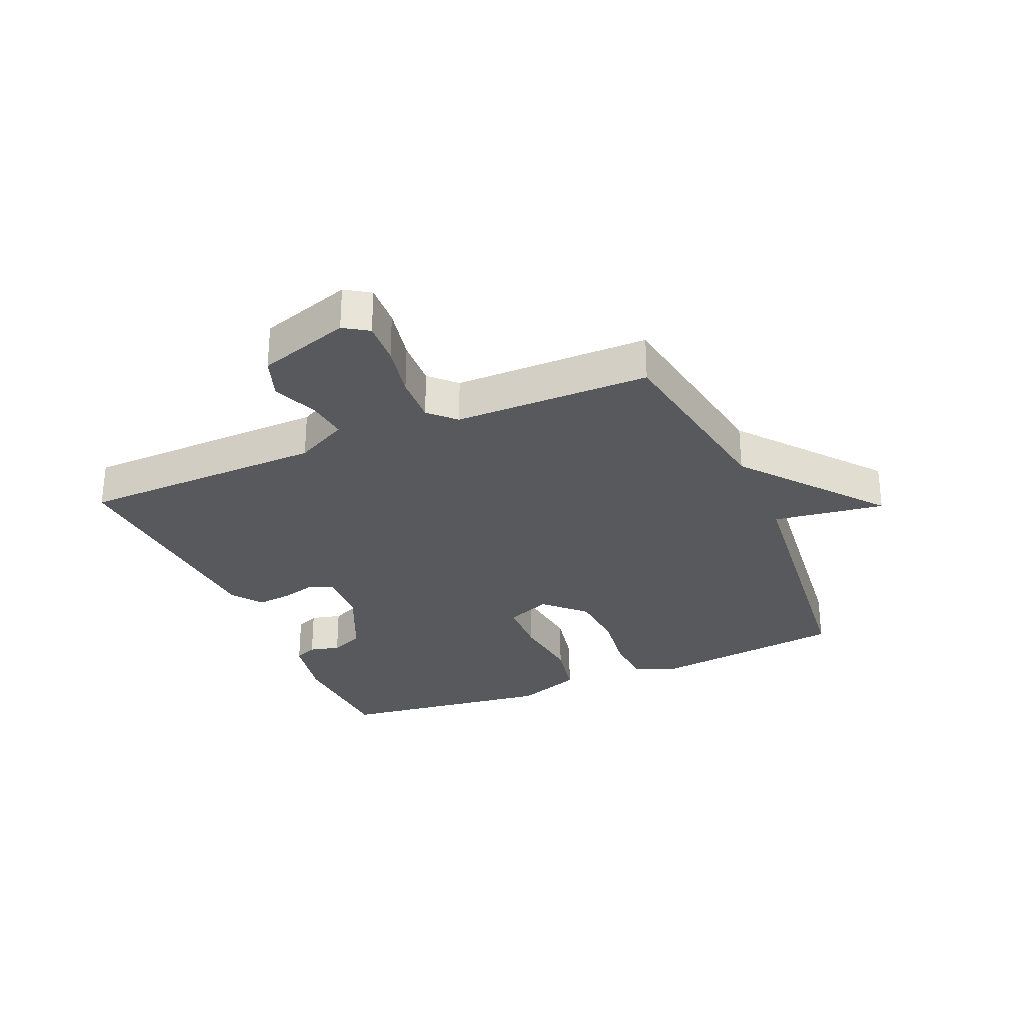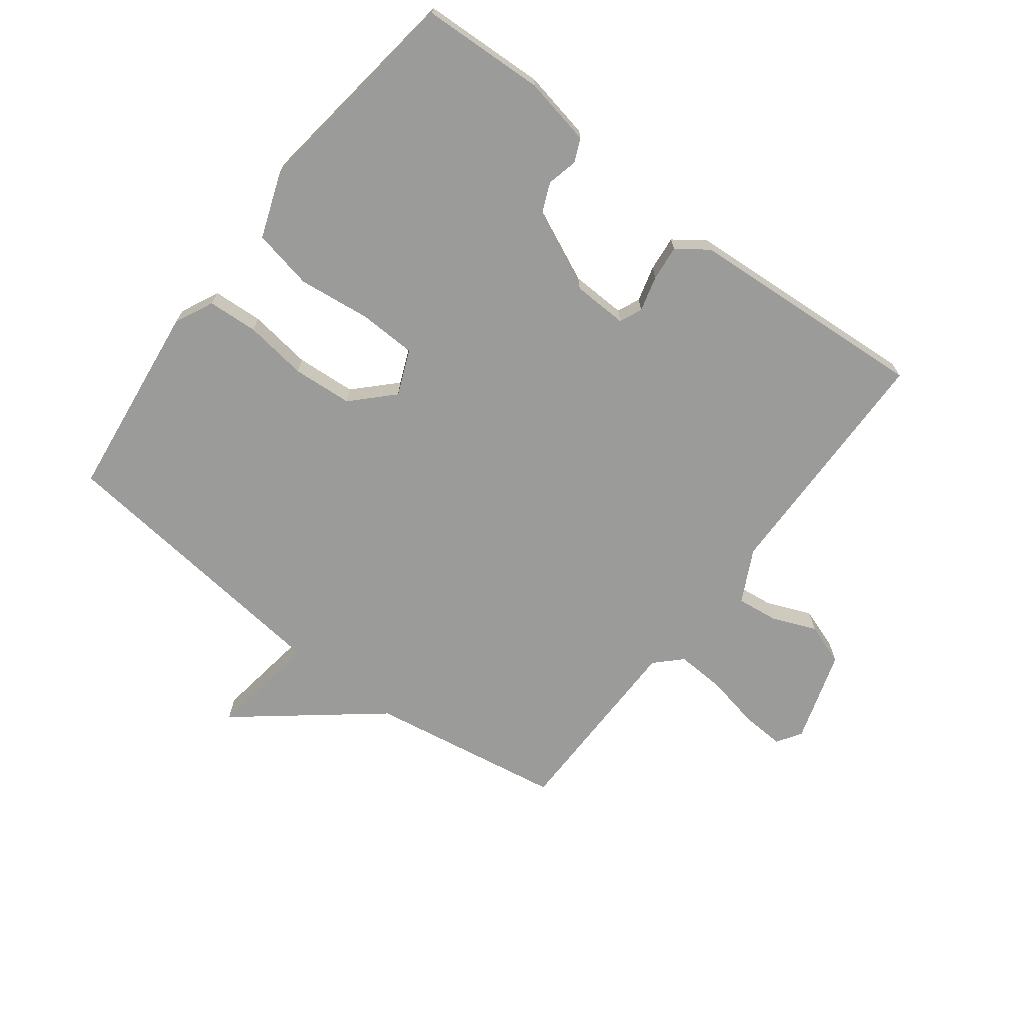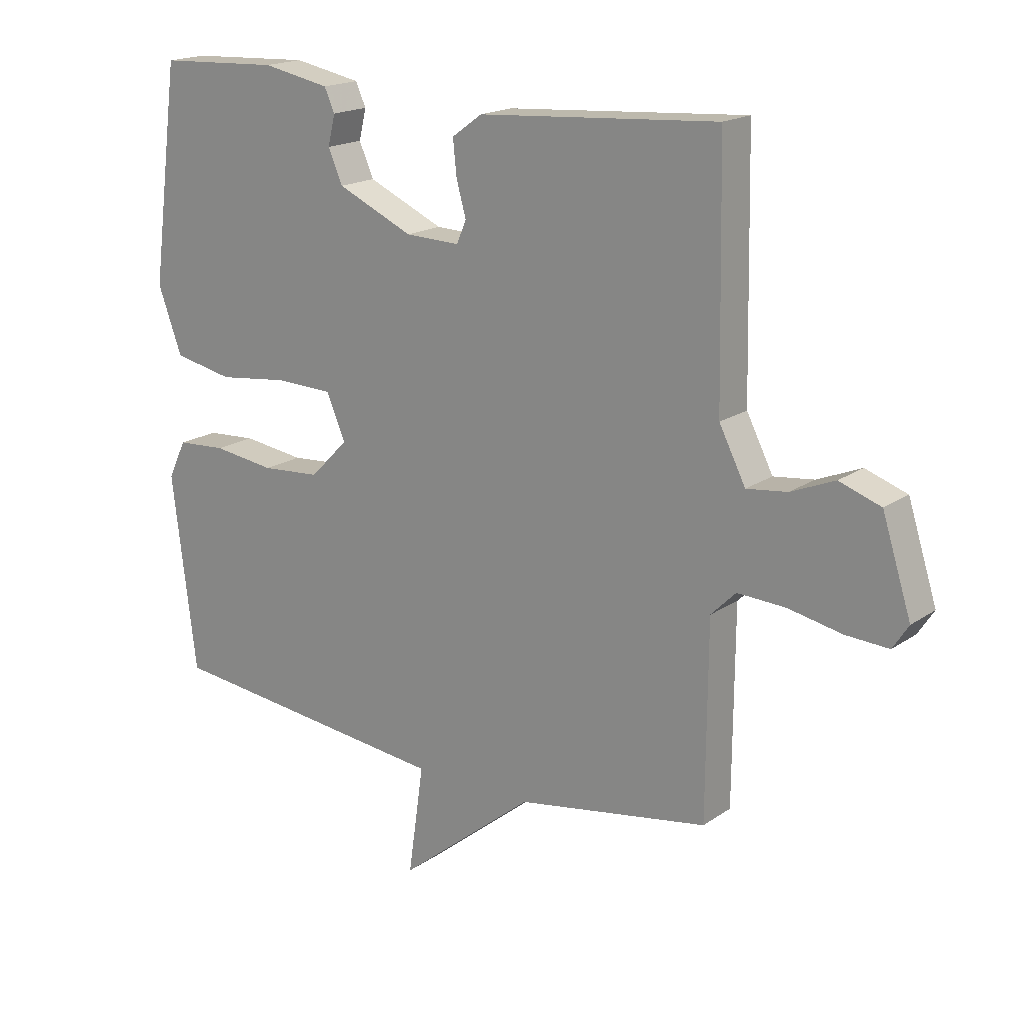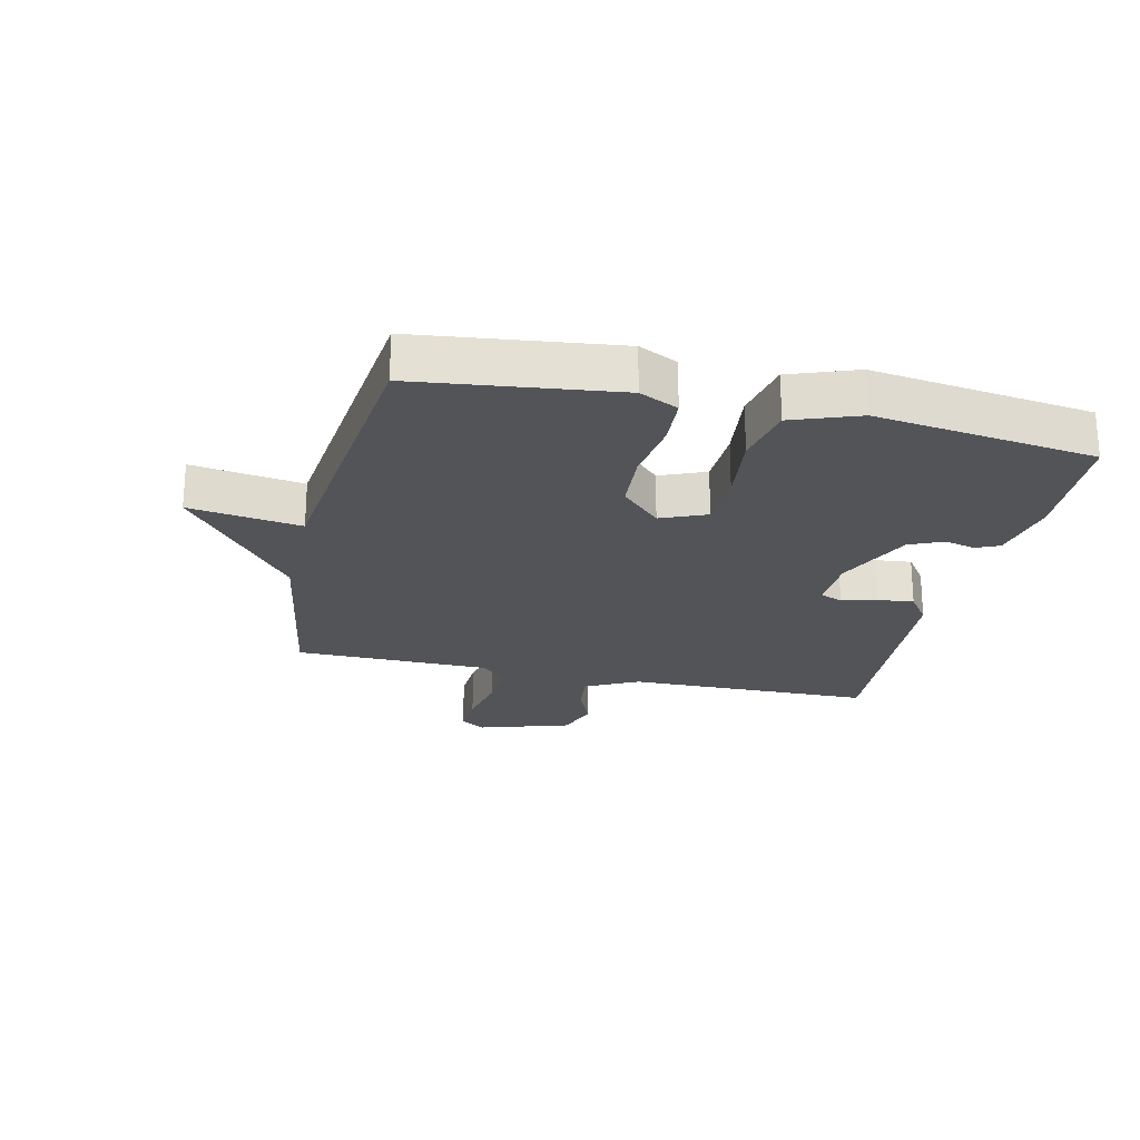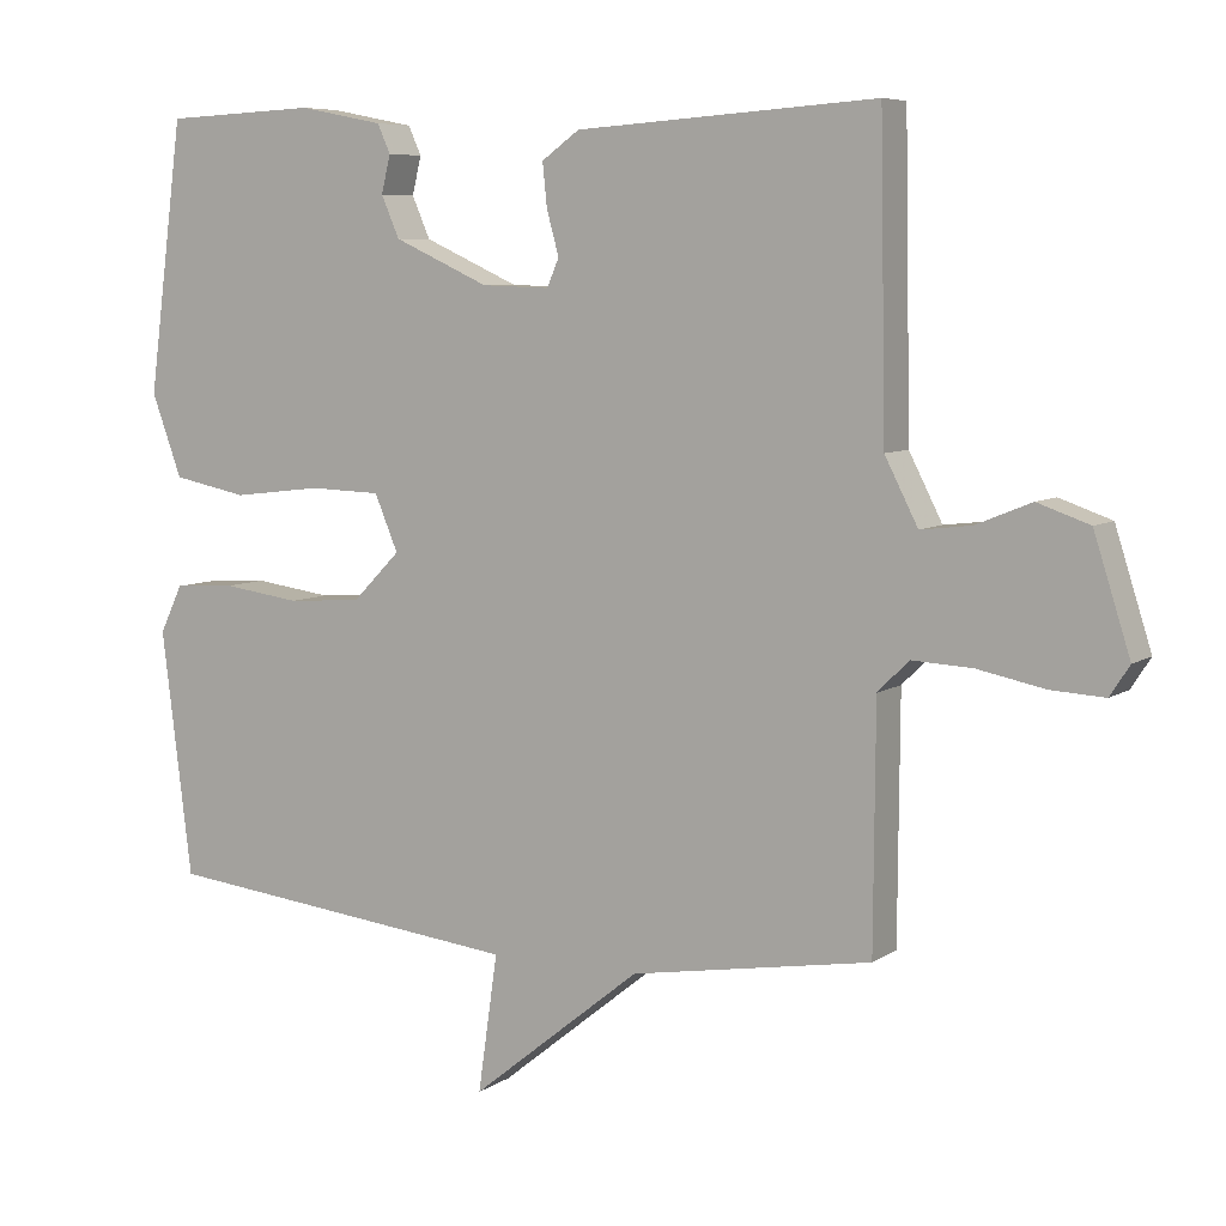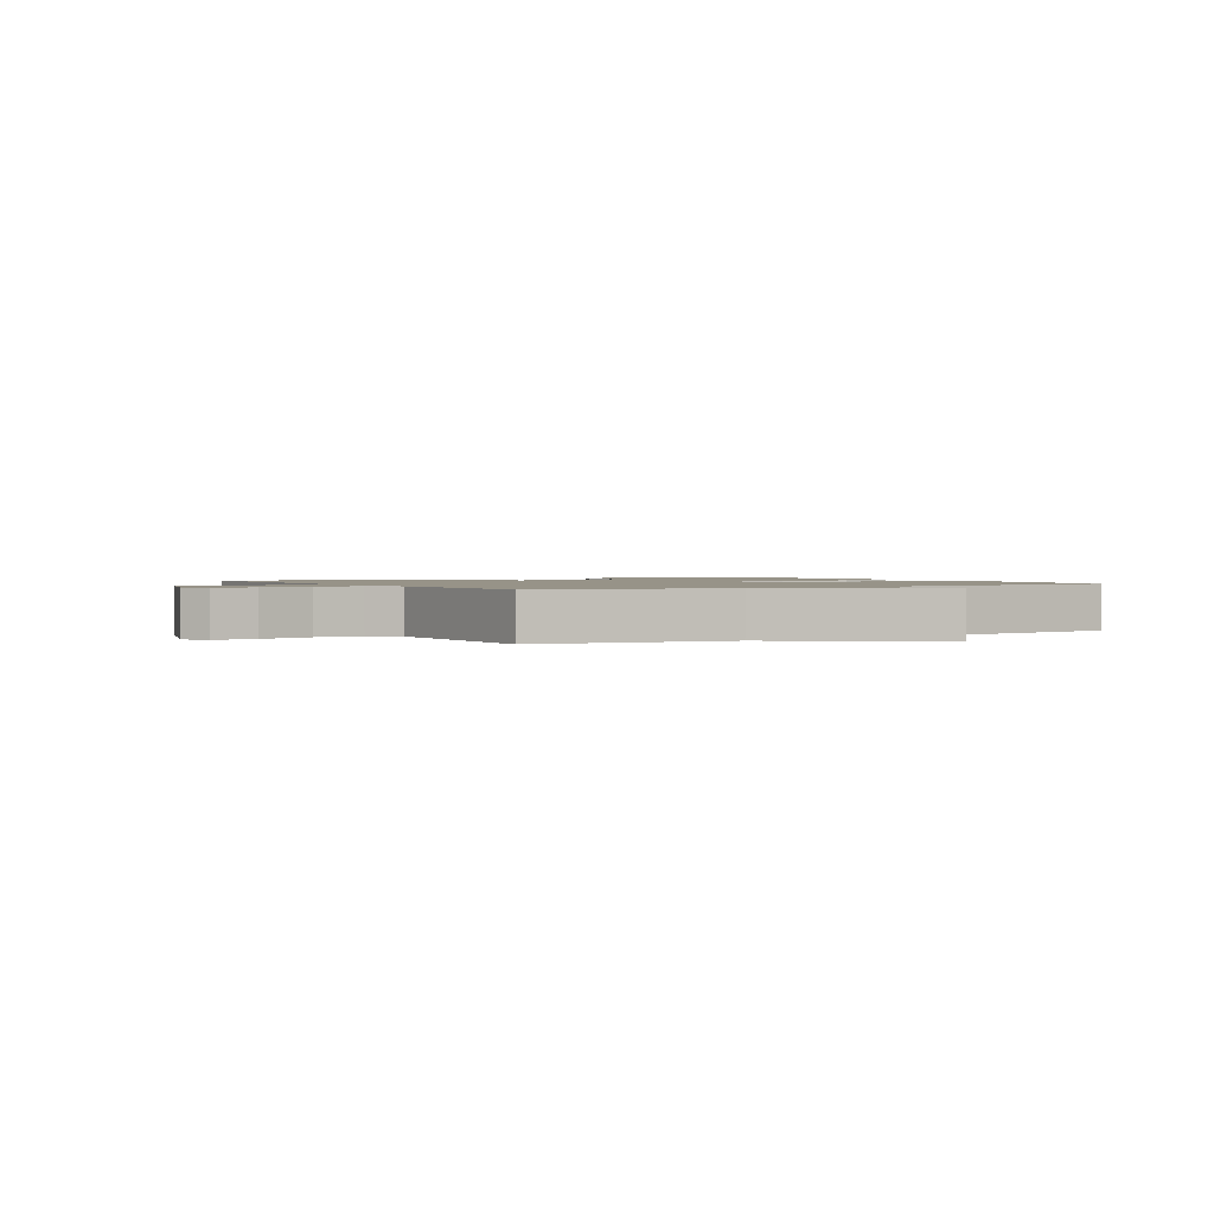
<metadata>
{"format":"obj","ext":"obj","renderer":"f3d","projection":"perspective","resolution":1024,"background":"white","views":[{"elev":-29.2,"azim":113.3,"up":"+Y"},{"elev":-69.6,"azim":-37.4,"up":"+Y"},{"elev":18.0,"azim":37.3,"up":"+Z"},{"elev":-23.4,"azim":-103.0,"up":"+Y"},{"elev":7.0,"azim":29.5,"up":"+Z"},{"elev":1.4,"azim":149.0,"up":"+Y"}]}
</metadata>
<code>
v -0.5 0.07 -0.5
v -0.54 0.07 -0.175
v -0.51 0.07 -0.112
v -0.428 0.07 -0.107
v -0.325 0.07 -0.121
v -0.227 0.07 -0.114
v -0.164 0.07 -0.05
v -0.195 0.07 0.024
v -0.29 0.07 0.027
v -0.408 0.07 0.013
v -0.507 0.07 0.033
v -0.547 0.07 0.142
v -0.5 0.07 0.5
v -0.298 0.07 0.509
v -0.186 0.07 0.487
v -0.169 0.07 0.449
v -0.181 0.07 0.399
v -0.157 0.07 0.344
v -0.031 0.07 0.287
v 0.059 0.07 0.284
v 0.075 0.07 0.321
v 0.059 0.07 0.379
v 0.053 0.07 0.437
v 0.103 0.07 0.473
v 0.5 0.07 0.5
v 0.508 0.07 0.098
v 0.552 0.07 0.012
v 0.619 0.07 0.02
v 0.692 0.07 0.05
v 0.761 0.07 0.026
v 0.809 0.07 -0.125
v 0.783 0.07 -0.165
v 0.712 0.07 -0.161
v 0.623 0.07 -0.143
v 0.543 0.07 -0.139
v 0.502 0.07 -0.18
v 0.5 0.07 -0.5
v 0.181 0.07 -0.553
v -0.045 0.07 -0.735
v -0.019 0.07 -0.553
v -0.5 0 -0.5
v -0.54 0 -0.175
v -0.51 0 -0.112
v -0.428 0 -0.107
v -0.325 0 -0.121
v -0.227 0 -0.114
v -0.164 0 -0.05
v -0.195 0 0.024
v -0.29 0 0.027
v -0.408 0 0.013
v -0.507 0 0.033
v -0.547 0 0.142
v -0.5 0 0.5
v -0.298 0 0.509
v -0.186 0 0.487
v -0.169 0 0.449
v -0.181 0 0.399
v -0.157 0 0.344
v -0.031 0 0.287
v 0.059 0 0.284
v 0.075 0 0.321
v 0.059 0 0.379
v 0.053 0 0.437
v 0.103 0 0.473
v 0.5 0 0.5
v 0.508 0 0.098
v 0.552 0 0.012
v 0.619 0 0.02
v 0.692 0 0.05
v 0.761 0 0.026
v 0.809 0 -0.125
v 0.783 0 -0.165
v 0.712 0 -0.161
v 0.623 0 -0.143
v 0.543 0 -0.139
v 0.502 0 -0.18
v 0.5 0 -0.5
v 0.181 0 -0.553
v -0.045 0 -0.735
v -0.019 0 -0.553
f 38 39 40
f 1 2 3
f 40 1 3
f 38 40 3
f 37 38 3
f 36 37 3
f 32 33 34
f 31 32 34
f 30 31 34
f 29 30 34
f 28 29 34
f 27 28 34 35
f 26 27 35 36
f 25 26 36
f 24 25 36
f 23 24 36
f 22 23 36
f 21 22 36
f 15 16 17
f 14 15 17
f 13 14 17
f 12 13 17
f 11 12 17
f 10 11 17
f 9 10 17
f 8 9 17 18
f 7 8 18 19
f 3 4 5
f 36 3 5
f 36 5 6
f 20 21 36
f 7 19 20 36
f 6 7 36
f 80 79 78
f 43 42 41
f 43 41 80
f 43 80 78
f 43 78 77
f 43 77 76
f 74 73 72
f 74 72 71
f 74 71 70
f 74 70 69
f 74 69 68
f 75 74 68 67
f 76 75 67 66
f 76 66 65
f 76 65 64
f 76 64 63
f 76 63 62
f 76 62 61
f 57 56 55
f 57 55 54
f 57 54 53
f 57 53 52
f 57 52 51
f 57 51 50
f 57 50 49
f 58 57 49 48
f 59 58 48 47
f 45 44 43
f 45 43 76
f 46 45 76
f 76 61 60
f 76 60 59 47
f 76 47 46
f 1 41 42 2
f 2 42 43 3
f 3 43 44 4
f 4 44 45 5
f 5 45 46 6
f 6 46 47 7
f 7 47 48 8
f 8 48 49 9
f 9 49 50 10
f 10 50 51 11
f 11 51 52 12
f 12 52 53 13
f 13 53 54 14
f 14 54 55 15
f 15 55 56 16
f 16 56 57 17
f 17 57 58 18
f 18 58 59 19
f 19 59 60 20
f 20 60 61 21
f 21 61 62 22
f 22 62 63 23
f 23 63 64 24
f 24 64 65 25
f 25 65 66 26
f 26 66 67 27
f 27 67 68 28
f 28 68 69 29
f 29 69 70 30
f 30 70 71 31
f 31 71 72 32
f 32 72 73 33
f 33 73 74 34
f 34 74 75 35
f 35 75 76 36
f 36 76 77 37
f 37 77 78 38
f 38 78 79 39
f 39 79 80 40
f 40 80 41 1

</code>
